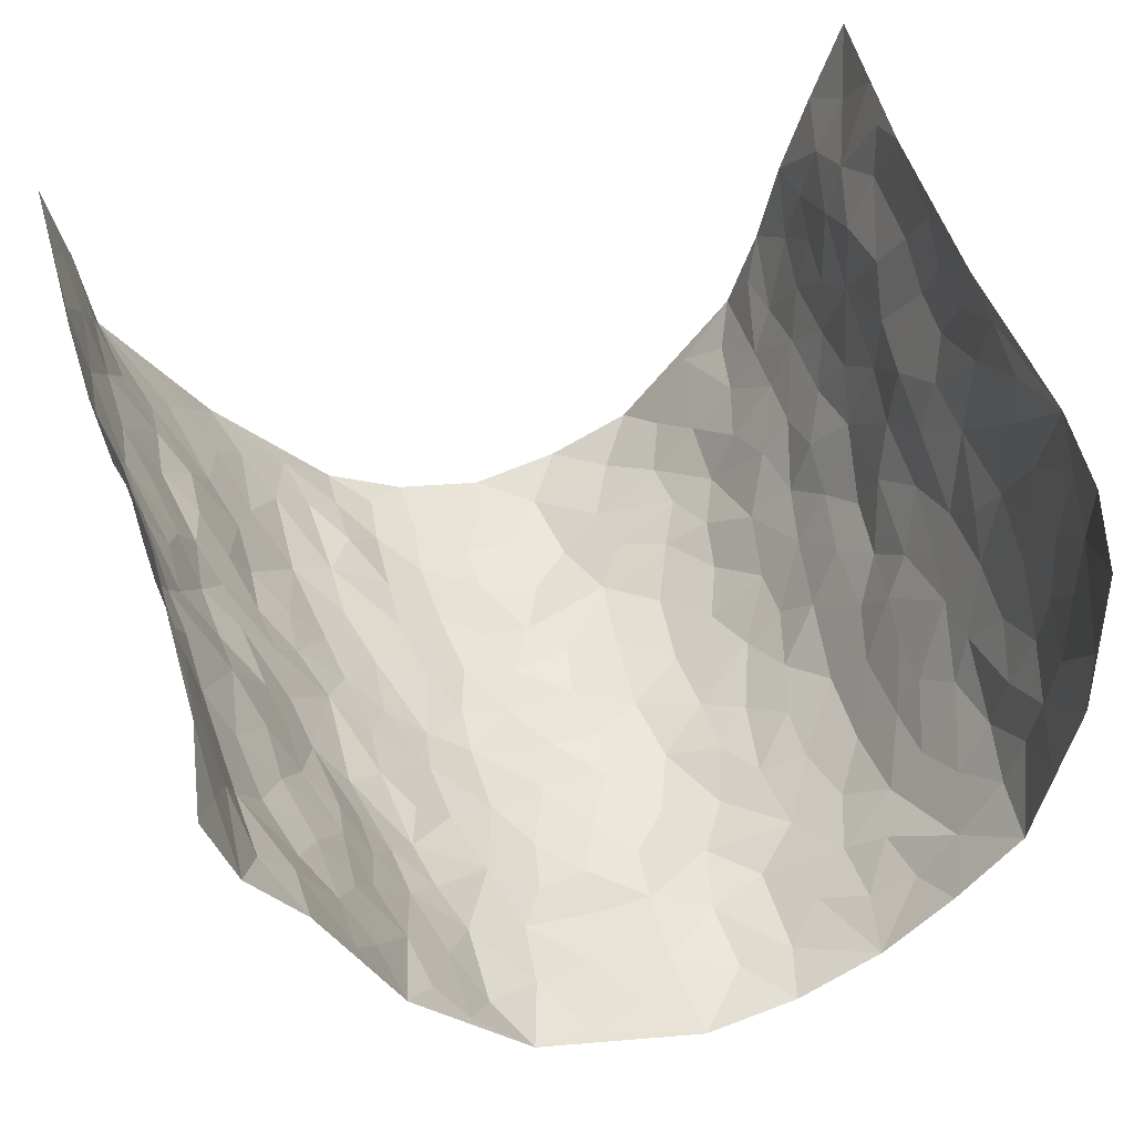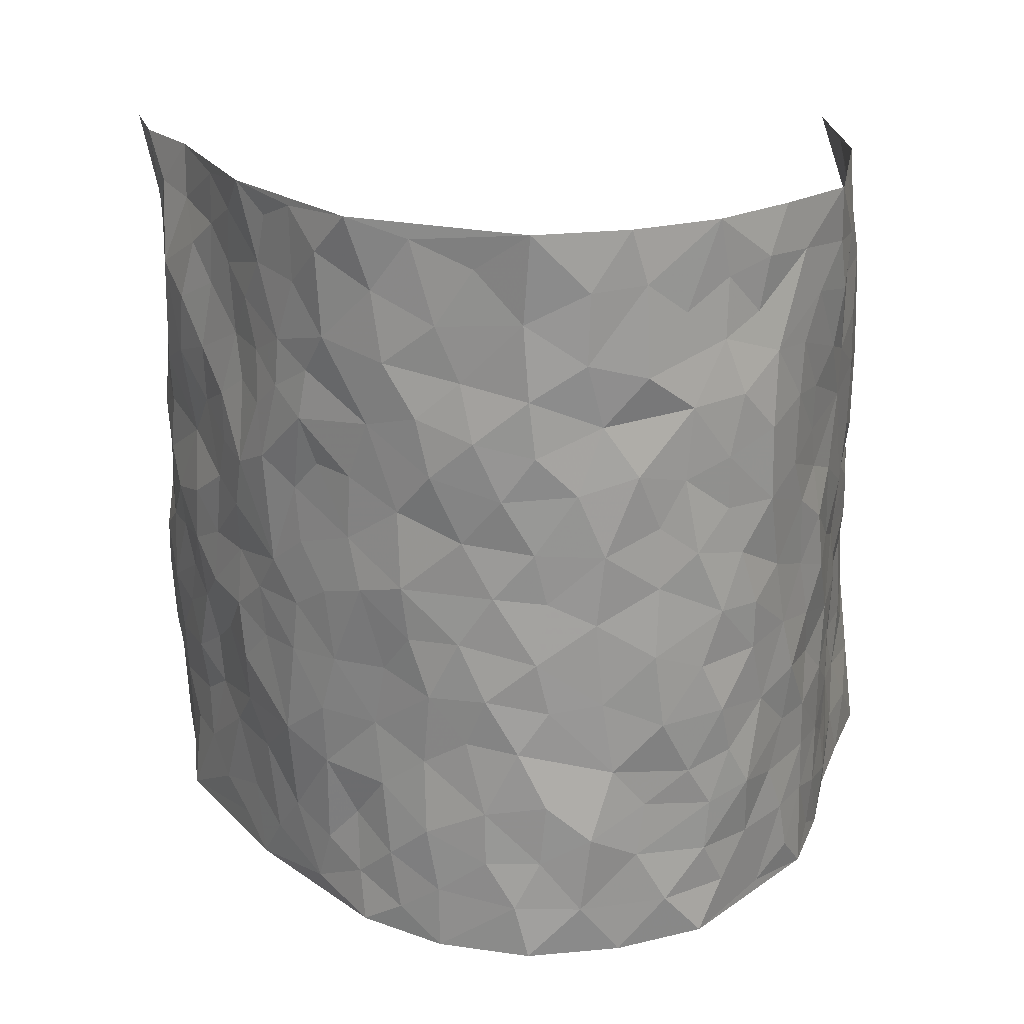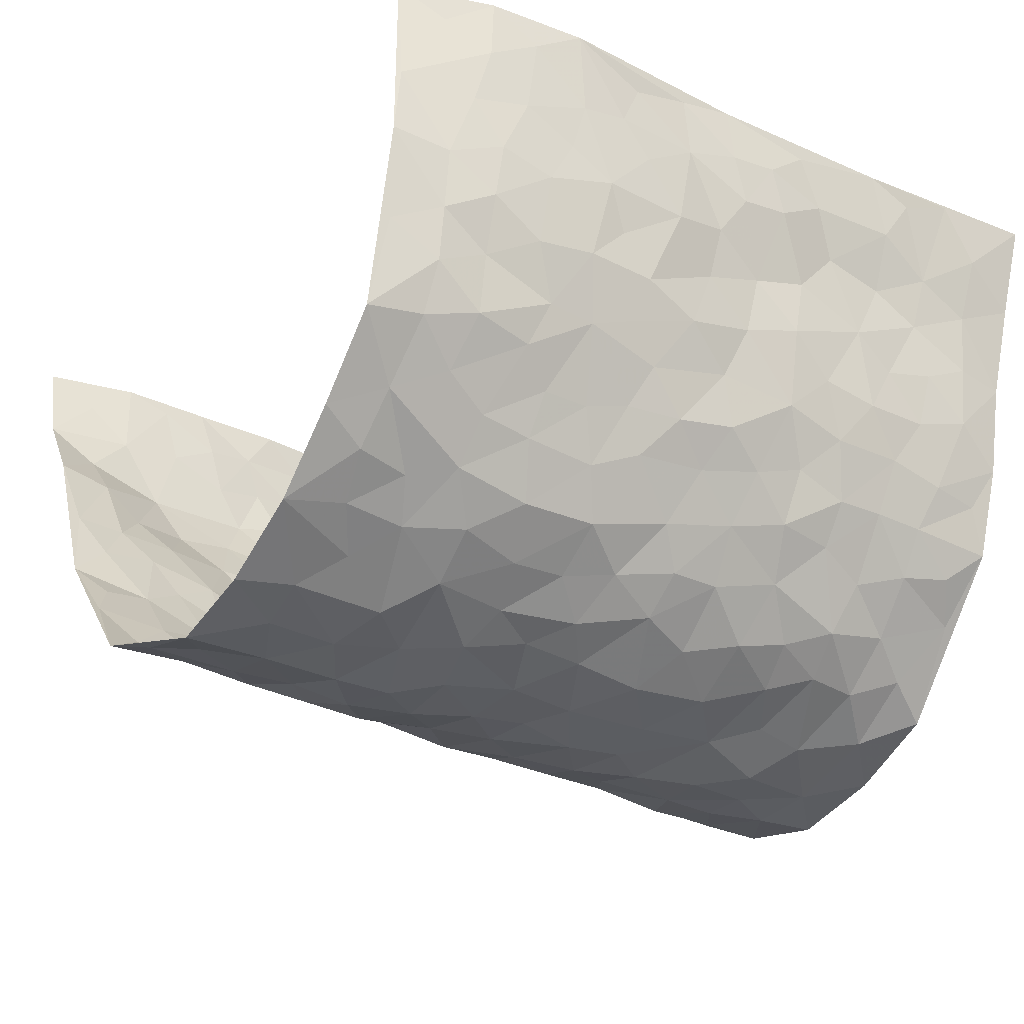
<metadata>
{"format":"obj","ext":"obj","renderer":"f3d","projection":"perspective","resolution":1024,"background":"white","views":[{"elev":50.0,"azim":-18.6,"up":"+Z"},{"elev":-68.8,"azim":-0.1,"up":"+Z"},{"elev":-32.6,"azim":55.5,"up":"+Z"}]}
</metadata>
<code>
v -0.5733 0.007009 0.4367
v -0.544 0.9994 0.439
v 0.4461 0.008794 0.4358
v 0.5416 0.9959 0.4284
v -0.5169 0.3935 0.2584
v -0.5428 0.5015 0.4392
v -0.5324 0.3588 0.3179
v 0.005033 0.002674 -0.3047
v -0.544 0.2537 0.4409
v -0.5372 0.3399 0.3831
v -0.475 0.004148 0.2136
v -0.5488 0.1298 0.4417
v -0.4903 0.2932 0.1762
v -0.5408 0.005484 0.3179
v -0.5257 0.2898 0.302
v -0.3776 0.0028 -0.01515
v -0.542 0.1915 0.4203
v -0.258 0.1688 -0.1739
v -0.5171 0.3229 0.2373
v -0.5288 0.1231 0.3258
v -0.5473 0.06761 0.3854
v -0.5141 0.06657 0.2611
v -0.4611 0.1278 0.1488
v -0.4742 0.07717 0.2007
v -0.5291 0.2095 0.3357
v -0.532 0.2724 0.3718
v -0.5147 0.1772 0.2312
v -0.4826 0.2096 0.1596
v -0.5332 0.4892 0.3237
v -0.538 0.3774 0.4402
v -0.5038 0.9968 0.1962
v -0.3917 0.2239 0.02997
v 0.2511 0.1564 -0.218
v -0.5553 0.7499 0.4366
v -0.3045 0.3937 -0.1143
v -0.5162 0.754 0.2428
v -0.5157 0.8322 0.2612
v -0.4274 0.4428 0.06093
v -0.4422 0.6063 0.07453
v -0.3754 0.9989 -0.01473
v -0.5539 0.6874 0.4132
v -0.4733 0.563 0.1283
v -0.3268 0.7536 -0.104
v -0.3824 0.2812 0.003242
v -0.357 0.2263 -0.03955
v -0.3732 0.1634 -0.007061
v -0.3574 0.6368 -0.05309
v -0.3071 0.5601 -0.1191
v 0.1723 0.4736 -0.2708
v -0.2826 0.2225 -0.1412
v -0.1844 0.6094 -0.2183
v -0.3141 0.6293 -0.1136
v -0.2646 0.0585 -0.1681
v -0.4446 0.7102 0.1046
v -0.3225 0.1953 -0.09446
v -0.5453 0.6182 0.3278
v -0.02971 0.3482 -0.2925
v 0.06647 0.3391 -0.295
v 0.2841 0.4509 -0.2009
v -0.08502 0.5505 -0.2758
v -0.1503 0.5549 -0.2486
v 0.1017 0.6297 -0.2887
v -0.4469 0.3463 0.1092
v -0.5019 0.5744 0.2115
v -0.5508 0.8108 0.4093
v -0.4008 0.1305 0.0521
v -0.3009 0.01327 -0.1128
v -0.5215 0.467 0.2552
v -0.4318 0.1734 0.1013
v -0.4264 0.01993 0.1009
v -0.2242 0.003107 -0.2105
v -0.4282 0.08966 0.1011
v -0.3967 0.05427 0.03927
v -0.3383 0.03829 -0.06014
v -0.3501 0.1049 -0.04469
v -0.5487 0.6867 0.3476
v -0.5485 0.8746 0.4299
v -0.5044 0.5097 0.1978
v 0.006838 0.9975 -0.3027
v -0.527 0.6766 0.2609
v -0.4169 0.3152 0.04423
v -0.3976 0.4613 -0.002005
v 0.0155 0.5705 -0.2966
v -0.04031 0.4821 -0.2863
v 0.01244 0.4194 -0.2934
v -0.1117 0.1291 -0.26
v -0.4208 0.6699 0.05068
v -0.5422 0.5633 0.373
v -0.496 0.692 0.1964
v -0.3573 0.2978 -0.05264
v -0.4492 0.2675 0.1067
v -0.3926 0.6885 -0.0119
v -0.1593 0.4839 -0.2481
v -0.2296 0.4361 -0.1897
v -0.4614 0.6495 0.1181
v -0.002843 0.1173 -0.2945
v -0.34 0.5109 -0.0823
v -0.294 0.2894 -0.1382
v -0.2151 0.5032 -0.2079
v -0.1629 0.3816 -0.2379
v -0.5572 0.6249 0.4357
v -0.4845 0.6234 0.1717
v -0.5253 0.5807 0.272
v -0.2986 0.1112 -0.118
v -0.3958 0.5333 0.009592
v -0.4692 0.4067 0.1539
v -0.1202 0.3245 -0.2678
v -0.1373 0.2499 -0.2572
v -0.4008 0.6116 0.00229
v 0.1169 0.7288 -0.2858
v 0.004402 0.2149 -0.2975
v -0.0651 0.2734 -0.2862
v 0.01281 0.2883 -0.2987
v -0.3515 0.3643 -0.07222
v -0.1789 0.1849 -0.232
v -0.4694 0.4879 0.1217
v -0.416 0.3814 0.03866
v -0.388 0.3917 -0.02006
v -0.2655 0.5241 -0.1621
v -0.2266 0.3507 -0.1908
v -0.298 0.4674 -0.1258
v -0.2012 0.2719 -0.2124
v -0.08021 0.4108 -0.2738
v -0.4353 0.532 0.07235
v -0.08086 0.199 -0.2708
v -0.1924 0.09457 -0.2196
v -0.3275 0.2591 -0.09346
v -0.5418 0.4392 0.3871
v -0.5377 0.4218 0.3264
v 0.1016 0.4223 -0.2923
v 0.2116 0.2366 -0.2507
v 0.09196 0.5168 -0.2908
v 0.02885 0.4875 -0.2908
v 0.1713 0.3923 -0.2667
v 0.4745 0.4955 0.248
v 0.2224 0.4334 -0.2484
v 0.2613 0.3127 -0.2203
v 0.1696 0.5671 -0.2774
v 0.1288 0.9982 -0.2812
v -0.2536 0.6189 -0.1714
v 0.363 0.8792 -0.09903
v 0.4 0.9971 -0.04305
v -0.1895 0.7797 -0.2199
v -0.05014 0.8632 -0.2901
v -0.2717 0.3491 -0.1459
v -0.3648 0.5664 -0.04537
v -0.06307 0.0536 -0.2735
v -0.1428 0.02333 -0.244
v 0.1277 0.001042 -0.2829
v 0.02195 0.8592 -0.2984
v -0.007806 0.6988 -0.2959
v 0.3654 0.1954 -0.1044
v 0.3215 0.2886 -0.1742
v 0.4291 0.5256 0.0523
v 0.4155 0.5457 -0.01374
v 0.3861 0.1343 -0.07677
v 0.415 0.2275 -0.01615
v 0.359 0.3606 -0.1113
v 0.03209 0.6399 -0.2946
v -0.05028 0.6264 -0.2886
v -0.1316 0.7284 -0.2558
v -0.07541 0.6918 -0.2771
v -0.05147 0.7901 -0.2889
v -0.1241 0.6317 -0.2627
v 0.02941 0.7739 -0.3022
v 0.2425 0.9977 -0.2332
v -0.01179 0.9257 -0.2997
v -0.2271 0.8449 -0.1791
v -0.1796 0.8788 -0.2326
v -0.2691 0.7797 -0.1544
v -0.2181 0.9971 -0.2064
v -0.1982 0.6948 -0.2079
v -0.2732 0.6991 -0.1555
v -0.1293 0.8285 -0.2657
v -0.1128 0.9983 -0.2713
v 0.2191 0.7461 -0.246
v 0.1819 0.6675 -0.2714
v 0.3059 0.5953 -0.1806
v 0.2584 0.5231 -0.2278
v 0.2635 0.6664 -0.2255
v 0.3599 0.7433 -0.0973
v 0.3225 0.683 -0.1557
v 0.2761 0.7335 -0.2082
v 0.07633 0.9286 -0.2972
v 0.08872 0.8223 -0.3022
v 0.1509 0.8572 -0.2751
v 0.2453 0.873 -0.2277
v 0.3047 0.7935 -0.1852
v 0.2332 0.5959 -0.2429
v -0.5285 0.8679 0.3424
v -0.4696 0.8163 0.1538
v -0.5397 0.776 0.3268
v -0.5196 0.999 0.3177
v -0.535 0.9405 0.3817
v -0.5133 0.9216 0.2725
v -0.493 0.885 0.1988
v -0.4381 0.929 0.08396
v -0.4645 0.8854 0.1339
v -0.4796 0.7461 0.1545
v -0.413 0.8139 0.04572
v -0.4389 0.7805 0.1018
v -0.3861 0.9012 0.004723
v -0.3176 0.8776 -0.09504
v -0.4055 0.9604 0.0331
v -0.3636 0.8158 -0.03677
v -0.3487 0.9361 -0.05345
v -0.286 0.9725 -0.1299
v -0.3909 0.7602 0.001609
v -0.2692 0.9004 -0.1486
v -0.2243 0.9293 -0.1924
v 0.1607 0.7846 -0.2686
v 0.2508 0.8042 -0.2267
v 0.192 0.9327 -0.2617
v 0.3418 0.8114 -0.1227
v 0.3068 0.8803 -0.1661
v 0.3305 0.9815 -0.1274
v 0.2732 0.9371 -0.2014
v 0.3743 0.9472 -0.08505
v 0.338 0.4933 -0.1378
v 0.3066 0.5288 -0.1835
v 0.3932 0.6031 -0.04857
v 0.3702 0.6639 -0.09519
v 0.3529 0.5875 -0.1162
v 0.3249 0.1888 -0.1608
v 0.3878 0.3338 -0.04975
v 0.3785 0.5214 -0.06877
v 0.3239 0.3877 -0.1693
v -0.1139 0.9139 -0.2706
v -0.1665 0.957 -0.2414
v 0.2955 0.132 -0.1769
v 0.4356 0.01551 0.06843
v 0.2037 0.3324 -0.2532
v 0.2628 0.3843 -0.2151
v 0.4351 0.2479 0.04189
v 0.4649 0.9962 0.1947
v 0.5036 0.2501 0.433
v 0.3961 0.8111 -0.03942
v 0.4584 0.4863 0.1759
v 0.3949 0.7456 -0.04302
v 0.4988 0.4983 0.4339
v 0.4623 0.294 0.1238
v 0.4067 0.4666 -0.02766
v 0.4829 0.3107 0.2314
v 0.4229 0.415 0.02261
v 0.4124 0.002025 -0.05218
v 0.09698 0.2516 -0.284
v 0.4161 0.07722 -0.03635
v 0.1429 0.3179 -0.2821
v 0.3614 0.2655 -0.1091
v 0.4918 0.2649 0.3277
v 0.4502 0.4617 0.09864
v 0.4388 0.08272 0.03352
v 0.3749 0.4251 -0.08005
v 0.4401 0.3715 0.06577
v 0.2787 0.2313 -0.2094
v 0.3892 0.2708 -0.05338
v 0.253 0.07734 -0.214
v 0.3297 0.0004972 -0.1454
v 0.2391 0.0006671 -0.2288
v 0.1994 0.1138 -0.2479
v 0.07621 0.1695 -0.2935
v 0.1525 0.1894 -0.2789
v 0.441 0.148 0.06916
v 0.4815 0.4227 0.231
v 0.4763 0.221 0.2018
v 0.4504 0.08138 0.1061
v 0.4606 0.3844 0.1244
v 0.4679 0.3391 0.173
v 0.4935 0.3257 0.34
v 0.4595 0.5663 0.2049
v 0.4647 0.1459 0.146
v 0.4752 0.1503 0.2175
v 0.4894 0.3671 0.2942
v 0.4951 0.3488 0.3974
v 0.4904 0.4374 0.341
v 0.4327 0.313 0.04133
v 0.4743 0.107 0.2754
v 0.3076 0.06212 -0.1726
v 0.36 0.06753 -0.1129
v 0.07858 0.07733 -0.295
v 0.1483 0.07119 -0.2773
v 0.512 0.748 0.4342
v 0.4609 0.0807 0.1869
v 0.4587 0.2159 0.1096
v 0.4982 0.4235 0.4159
v 0.4982 0.5074 0.3618
v 0.483 0.2503 0.2624
v 0.4273 0.1488 -0.01038
v 0.4558 0.003464 0.1897
v 0.3952 0.3933 -0.02969
v 0.4644 0.06803 0.3957
v 0.4869 0.1265 0.4347
v 0.484 0.1808 0.2944
v 0.4842 0.1249 0.3537
v 0.4536 0.01298 0.2855
v 0.494 0.1882 0.3922
v 0.4467 0.5549 0.1258
v 0.4579 0.6316 0.1513
v 0.4323 0.6353 0.04677
v 0.4732 0.6899 0.2859
v 0.4454 0.7705 0.09246
v 0.5025 0.6233 0.4128
v 0.4651 0.6405 0.2273
v 0.4924 0.5937 0.3108
v 0.4606 0.7424 0.1944
v 0.491 0.5289 0.3011
v 0.4992 0.5723 0.3716
v 0.4932 0.6578 0.3489
v 0.4455 0.6915 0.101
v 0.4262 0.7228 0.02847
v 0.3981 0.6736 -0.02132
v 0.4875 0.8505 0.3125
v 0.4596 0.8695 0.1731
v 0.4691 0.7755 0.2734
v 0.4991 0.7761 0.3538
v 0.4679 0.8428 0.2416
v 0.5261 0.8719 0.4284
v 0.4522 0.801 0.1558
v 0.5122 0.8095 0.4096
v 0.4687 0.9296 0.2019
v 0.5016 0.9961 0.3118
v 0.439 0.9972 0.07426
v 0.4845 0.9239 0.28
v 0.5164 0.9252 0.3606
v 0.4542 0.9329 0.122
v 0.424 0.9005 0.0208
v 0.3976 0.8803 -0.03956
v 0.4178 0.9686 0.01616
v 0.4262 0.8209 0.03351
v 0.4433 0.8595 0.09833
f 29 6 128
f 12 21 20
f 26 10 9
f 55 45 46
f 27 19 15
f 26 9 17
f 101 6 88
f 12 1 21
f 7 15 19
f 125 86 96
f 84 123 85
f 129 29 128
f 25 27 15
f 12 20 17
f 73 75 66
f 22 14 11
f 26 17 25
f 9 12 17
f 25 15 26
f 5 129 7
f 52 146 48
f 55 18 50
f 7 19 5
f 20 27 25
f 124 82 105
f 41 76 34
f 20 14 22
f 14 20 21
f 14 21 1
f 24 22 11
f 24 27 22
f 72 66 69
f 69 32 91
f 70 24 11
f 24 23 27
f 17 20 25
f 27 20 22
f 10 15 7
f 10 26 15
f 23 28 27
f 27 13 19
f 28 23 69
f 13 27 28
f 119 121 94
f 10 7 129
f 6 30 128
f 9 10 30
f 36 192 80
f 80 102 89
f 118 81 44
f 64 103 78
f 115 126 86
f 45 32 46
f 91 63 13
f 129 68 29
f 95 87 54
f 95 54 199
f 202 40 204
f 82 97 105
f 29 88 6
f 18 55 104
f 148 126 71
f 38 82 124
f 50 18 122
f 117 82 38
f 5 19 106
f 82 117 118
f 80 64 102
f 127 45 55
f 194 77 190
f 98 35 114
f 39 124 105
f 127 50 98
f 106 19 13
f 66 75 46
f 39 95 42
f 63 117 38
f 95 89 102
f 101 56 76
f 51 140 99
f 18 53 126
f 62 83 132
f 45 127 90
f 112 113 57
f 103 29 68
f 130 85 58
f 109 39 105
f 35 94 121
f 113 246 58
f 151 165 163
f 120 100 94
f 114 127 98
f 192 190 65
f 95 39 87
f 36 191 37
f 67 104 74
f 56 101 88
f 13 63 106
f 192 34 76
f 268 241 243
f 108 115 125
f 93 84 60
f 133 84 85
f 156 288 157
f 101 76 41
f 80 103 64
f 105 97 146
f 99 61 51
f 92 109 47
f 125 96 111
f 158 227 153
f 75 104 55
f 69 66 32
f 81 91 32
f 106 78 68
f 42 64 78
f 77 34 65
f 24 70 72
f 75 73 16
f 16 71 67
f 2 34 77
f 13 28 91
f 103 56 88
f 56 80 76
f 72 69 23
f 11 16 70
f 16 73 70
f 16 67 74
f 115 18 126
f 24 72 23
f 73 72 70
f 16 74 75
f 72 73 66
f 32 45 44
f 84 83 60
f 66 46 32
f 78 106 116
f 117 63 81
f 67 53 104
f 103 68 78
f 69 91 28
f 36 80 89
f 106 38 116
f 106 68 5
f 81 118 117
f 62 132 138
f 32 44 81
f 53 67 71
f 57 58 85
f 123 100 107
f 93 60 61
f 33 230 224
f 8 96 147
f 132 133 130
f 140 48 119
f 93 100 123
f 122 98 50
f 164 60 160
f 53 71 126
f 125 112 108
f 193 194 195
f 75 55 46
f 63 91 81
f 56 103 80
f 196 198 31
f 18 104 53
f 121 48 97
f 38 106 63
f 118 97 82
f 97 35 121
f 51 172 140
f 130 134 49
f 87 39 109
f 288 252 263
f 97 114 35
f 47 43 92
f 57 113 58
f 248 130 58
f 34 101 41
f 114 90 127
f 116 124 42
f 145 94 35
f 118 114 97
f 167 79 175
f 98 145 35
f 85 123 57
f 43 47 52
f 199 36 89
f 42 78 116
f 159 83 62
f 88 29 103
f 74 104 75
f 118 44 90
f 173 140 172
f 42 95 102
f 190 192 37
f 65 190 77
f 89 95 199
f 125 111 112
f 92 87 109
f 18 115 122
f 177 180 176
f 112 57 107
f 109 105 146
f 93 94 100
f 285 286 275
f 96 86 147
f 137 232 131
f 57 123 107
f 87 92 208
f 49 134 136
f 132 130 49
f 161 164 162
f 50 127 55
f 122 108 107
f 122 107 100
f 48 140 52
f 118 90 114
f 99 119 94
f 123 84 93
f 36 37 192
f 48 121 119
f 120 122 100
f 39 42 124
f 38 124 116
f 248 58 246
f 44 45 90
f 98 122 120
f 146 52 47
f 94 93 99
f 168 209 170
f 212 183 188
f 202 197 200
f 42 102 64
f 107 108 112
f 99 93 61
f 8 280 96
f 112 111 113
f 125 115 86
f 115 108 122
f 128 30 10
f 5 68 129
f 10 129 128
f 132 49 138
f 83 84 133
f 130 133 85
f 83 133 132
f 248 134 130
f 156 152 224
f 151 110 165
f 212 186 211
f 153 224 249
f 254 251 244
f 246 261 262
f 225 158 249
f 49 136 179
f 185 184 150
f 214 188 181
f 181 188 182
f 161 163 174
f 143 170 172
f 110 211 185
f 184 79 167
f 174 228 169
f 62 110 159
f 163 150 144
f 210 169 229
f 170 143 168
f 176 211 110
f 98 120 145
f 94 145 120
f 48 146 97
f 109 146 47
f 148 86 126
f 147 86 148
f 71 8 148
f 8 147 148
f 244 276 254
f 232 136 134
f 174 143 161
f 60 83 160
f 163 162 151
f 159 160 83
f 261 281 262
f 259 281 149
f 219 220 59
f 246 113 111
f 33 255 131
f 157 256 152
f 137 255 153
f 230 278 279
f 262 260 33
f 154 155 242
f 131 255 137
f 248 131 232
f 281 280 149
f 259 258 278
f 220 179 59
f 159 151 160
f 162 160 151
f 164 61 60
f 228 174 144
f 144 174 163
f 159 110 151
f 161 172 164
f 186 184 185
f 161 162 163
f 61 164 51
f 160 162 164
f 187 217 213
f 150 163 165
f 205 202 200
f 79 184 139
f 170 43 173
f 174 169 143
f 161 143 172
f 167 144 150
f 176 180 183
f 172 170 173
f 223 226 221
f 185 150 165
f 99 140 119
f 207 206 203
f 172 51 164
f 43 52 173
f 173 52 140
f 167 175 228
f 228 229 169
f 210 168 169
f 177 110 62
f 189 138 179
f 62 138 177
f 136 232 233
f 181 182 222
f 150 184 167
f 178 180 189
f 49 179 138
f 177 138 189
f 180 178 182
f 178 179 220
f 307 308 304
f 222 223 221
f 215 187 188
f 176 183 212
f 187 213 186
f 214 215 188
f 185 211 186
f 237 181 239
f 182 188 183
f 110 185 165
f 216 215 141
f 211 176 212
f 182 183 180
f 176 110 177
f 213 184 186
f 178 189 179
f 177 189 180
f 195 190 37
f 197 198 200
f 195 194 190
f 34 192 65
f 80 192 76
f 37 196 195
f 194 2 77
f 193 2 194
f 196 37 191
f 31 193 195
f 198 196 191
f 31 195 196
f 199 201 191
f 197 204 31
f 198 191 201
f 31 198 197
f 201 199 54
f 36 199 191
f 54 208 201
f 208 43 205
f 208 54 87
f 198 201 200
f 206 205 203
f 43 170 203
f 210 207 209
f 40 202 206
f 31 204 40
f 197 202 204
f 208 205 200
f 43 203 205
f 205 206 202
f 203 209 207
f 171 40 207
f 40 206 207
f 208 200 201
f 43 208 92
f 170 209 203
f 168 143 169
f 207 210 171
f 168 210 209
f 188 187 212
f 212 187 186
f 166 139 213
f 184 213 139
f 237 214 181
f 215 214 141
f 216 141 218
f 213 217 166
f 142 166 216
f 217 216 166
f 187 215 217
f 216 217 215
f 237 141 214
f 142 216 218
f 223 222 182
f 179 136 59
f 223 220 219
f 267 238 251
f 237 327 141
f 223 182 178
f 158 290 253
f 220 223 178
f 59 233 227
f 233 59 136
f 248 246 131
f 153 249 158
f 251 254 267
f 223 219 226
f 111 261 246
f 297 251 238
f 276 256 157
f 167 228 144
f 229 228 175
f 175 171 229
f 229 171 210
f 260 257 33
f 265 271 272
f 266 289 283
f 269 243 250
f 249 224 152
f 266 283 271
f 227 233 137
f 253 227 158
f 325 313 320
f 135 264 275
f 310 329 239
f 270 298 297
f 249 256 225
f 275 273 269
f 311 222 221
f 155 154 299
f 234 276 157
f 310 311 299
f 222 239 181
f 221 226 155
f 266 263 252
f 242 290 244
f 264 273 275
f 273 264 243
f 242 244 154
f 276 290 225
f 288 234 157
f 240 282 302
f 275 286 306
f 225 290 158
f 234 263 284
f 241 254 276
f 233 232 137
f 137 153 227
f 264 135 238
f 244 251 154
f 260 259 257
f 227 253 219
f 33 224 255
f 154 297 299
f 240 302 307
f 297 154 251
f 264 268 243
f 253 226 219
f 271 284 263
f 277 294 293
f 290 242 253
f 241 234 284
f 59 227 219
f 242 155 226
f 252 245 231
f 157 152 156
f 257 230 33
f 152 256 249
f 278 230 257
f 262 33 131
f 224 153 255
f 259 278 257
f 134 248 232
f 230 279 224
f 96 261 111
f 261 96 280
f 280 281 261
f 246 262 131
f 252 247 245
f 268 267 241
f 283 277 272
f 288 247 252
f 275 274 285
f 295 291 294
f 267 268 264
f 263 234 288
f 309 310 299
f 290 276 244
f 283 272 271
f 267 254 241
f 265 243 241
f 236 240 285
f 297 238 270
f 303 305 298
f 241 276 234
f 221 155 299
f 272 277 293
f 250 243 287
f 286 285 240
f 284 271 265
f 271 263 266
f 295 3 291
f 225 256 276
f 241 284 265
f 289 266 231
f 3 292 291
f 321 235 323
f 293 294 296
f 279 278 258
f 245 279 258
f 279 156 224
f 260 281 259
f 280 8 149
f 262 281 260
f 231 266 252
f 267 264 238
f 306 304 270
f 283 289 295
f 243 269 273
f 236 269 250
f 294 292 296
f 274 236 285
f 269 274 275
f 250 287 293
f 245 289 231
f 236 274 269
f 156 279 247
f 242 226 253
f 247 279 245
f 243 265 287
f 288 156 247
f 265 272 293
f 296 292 236
f 293 287 265
f 295 294 277
f 277 283 295
f 236 250 296
f 289 3 295
f 292 294 291
f 293 296 250
f 300 304 308
f 325 320 235
f 329 330 326
f 270 304 303
f 270 303 298
f 309 305 301
f 135 306 270
f 299 297 298
f 298 309 299
f 238 135 270
f 300 314 305
f 303 300 305
f 304 306 307
f 300 303 304
f 282 319 315
f 322 325 235
f 275 306 135
f 307 306 286
f 240 307 286
f 308 307 302
f 302 282 308
f 308 282 315
f 305 309 298
f 310 309 301
f 310 301 329
f 310 239 311
f 222 311 239
f 299 311 221
f 319 312 315
f 312 323 316
f 301 305 318
f 305 314 316
f 300 308 315
f 316 314 312
f 312 314 315
f 315 314 300
f 323 312 324
f 316 313 318
f 282 4 317
f 330 313 325
f 4 321 324
f 235 320 323
f 282 317 319
f 312 319 317
f 326 325 322
f 316 320 313
f 316 318 305
f 142 218 327
f 327 218 141
f 316 323 320
f 324 312 317
f 4 324 317
f 321 323 324
f 318 313 330
f 328 326 322
f 326 327 329
f 329 327 237
f 326 328 327
f 322 142 328
f 327 328 142
f 329 237 239
f 301 318 330
f 326 330 325
f 330 329 301

</code>
